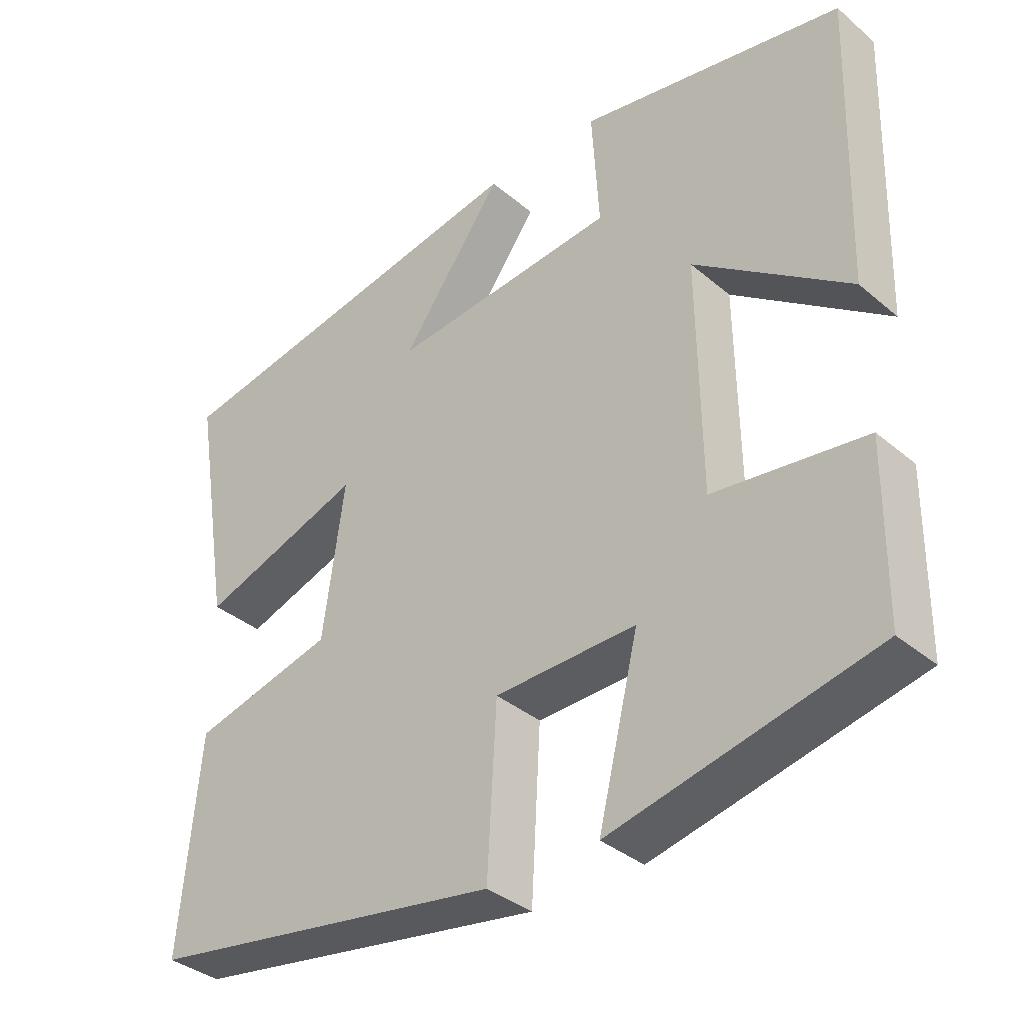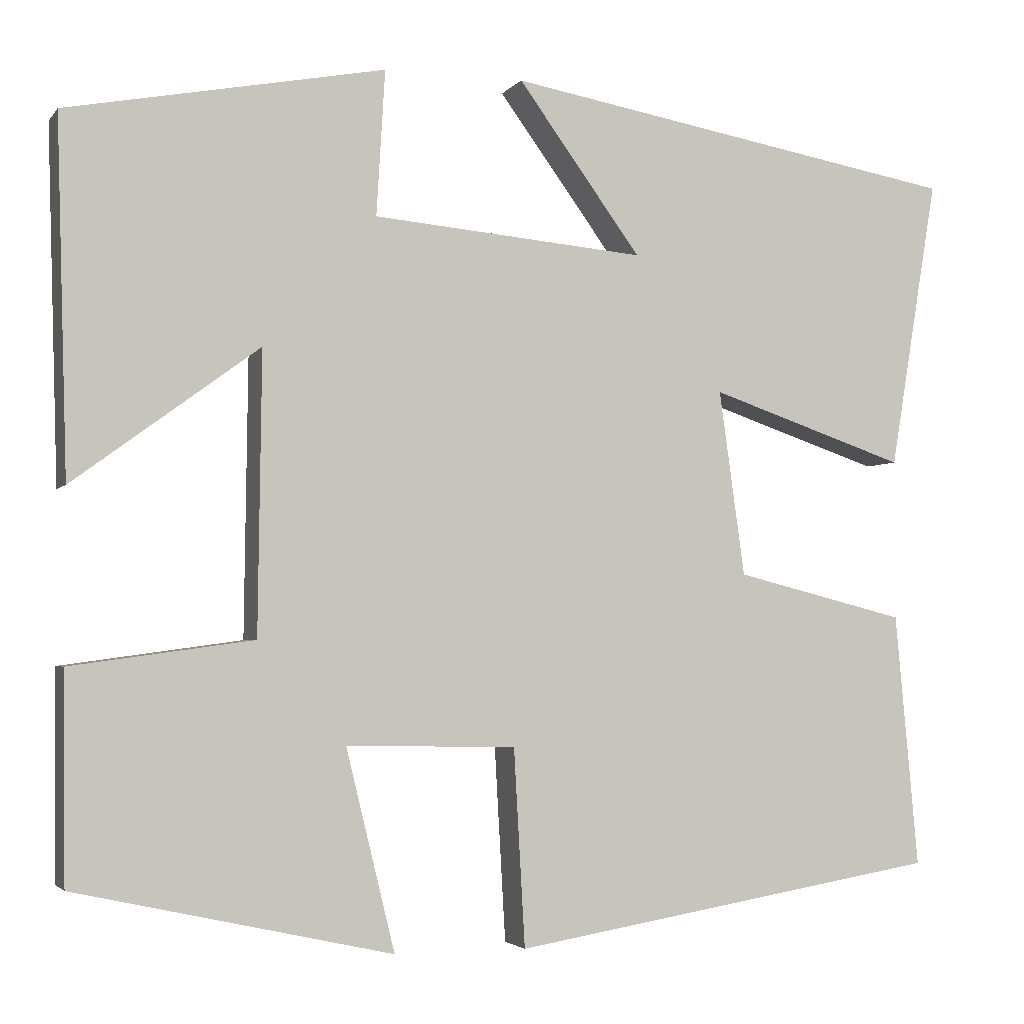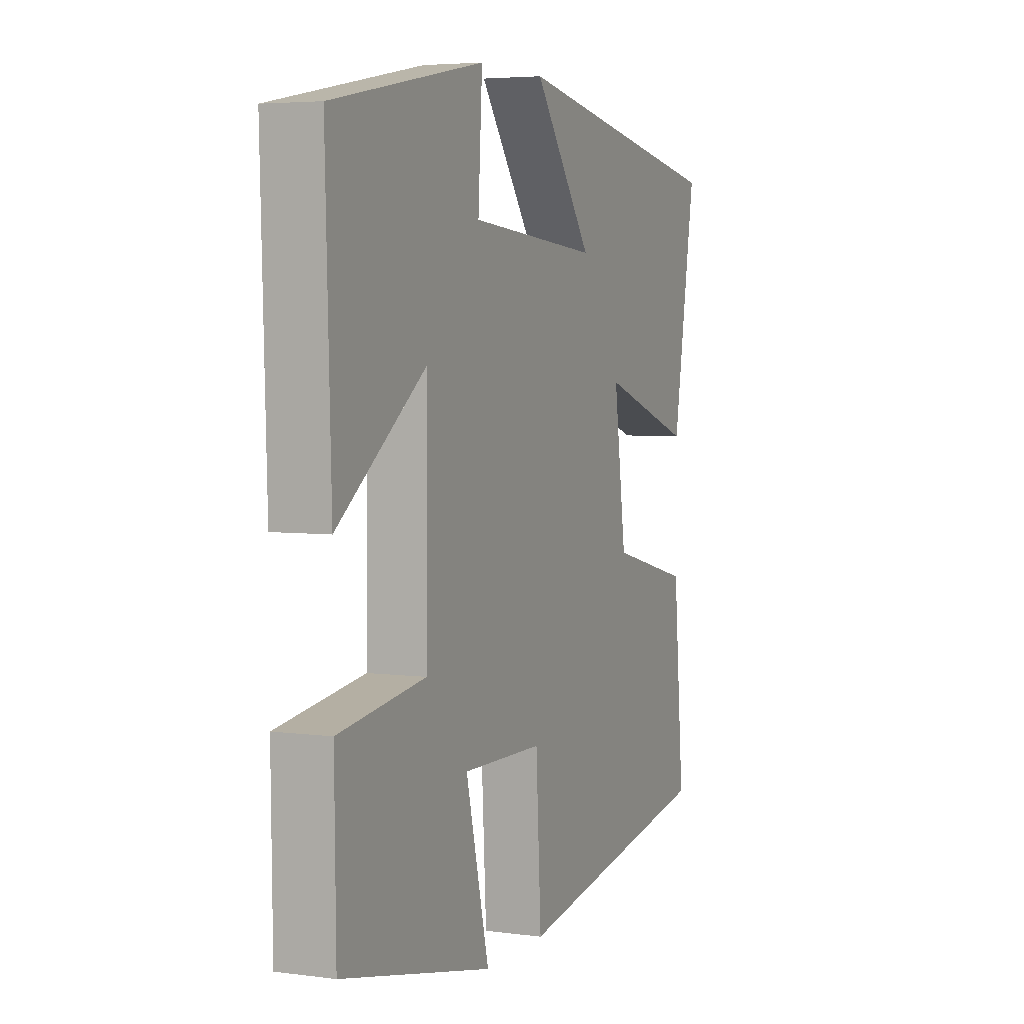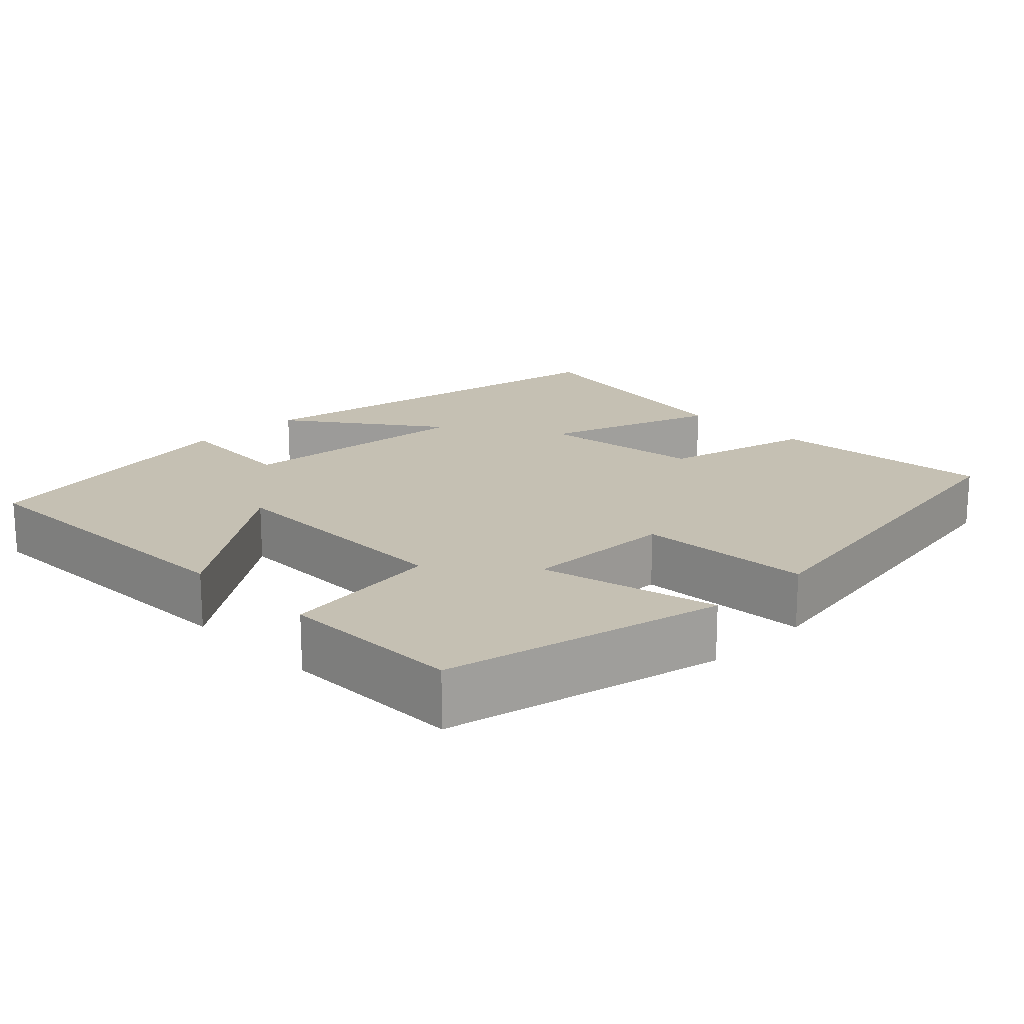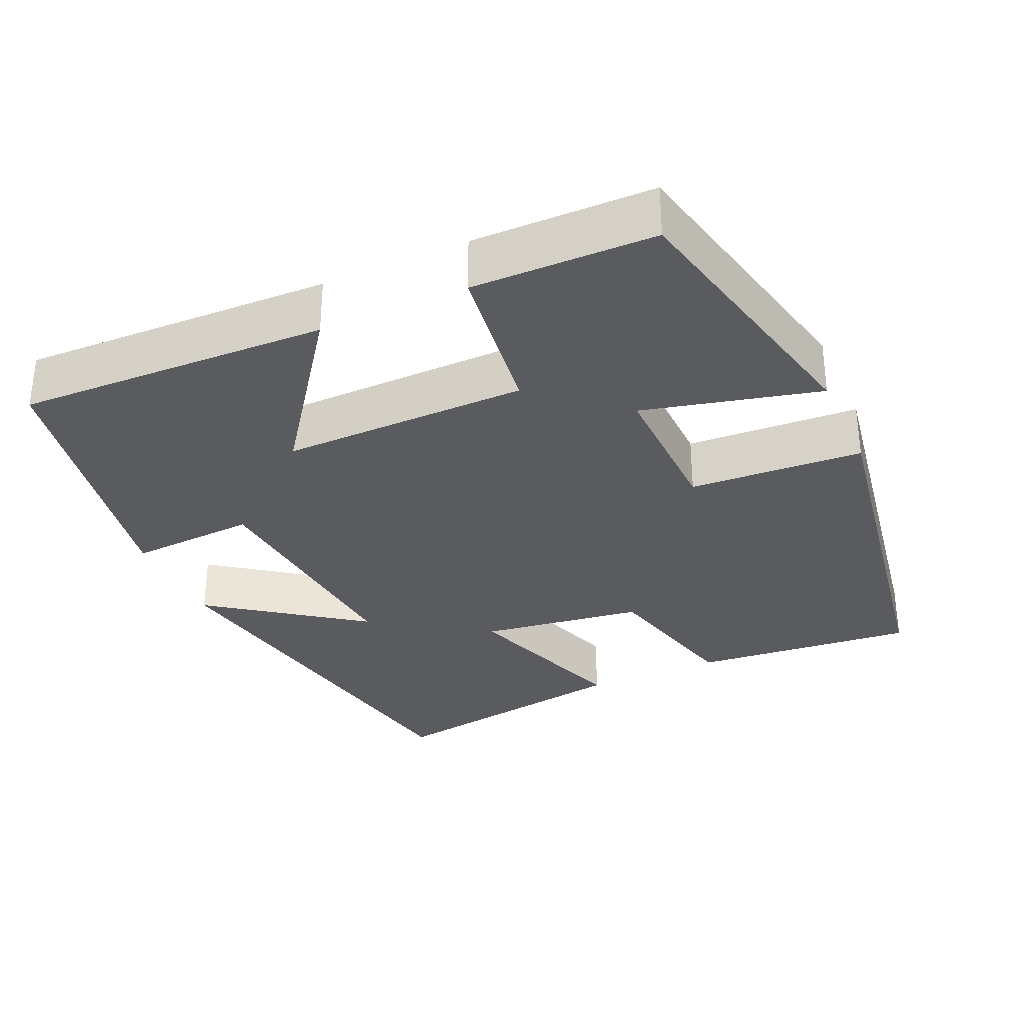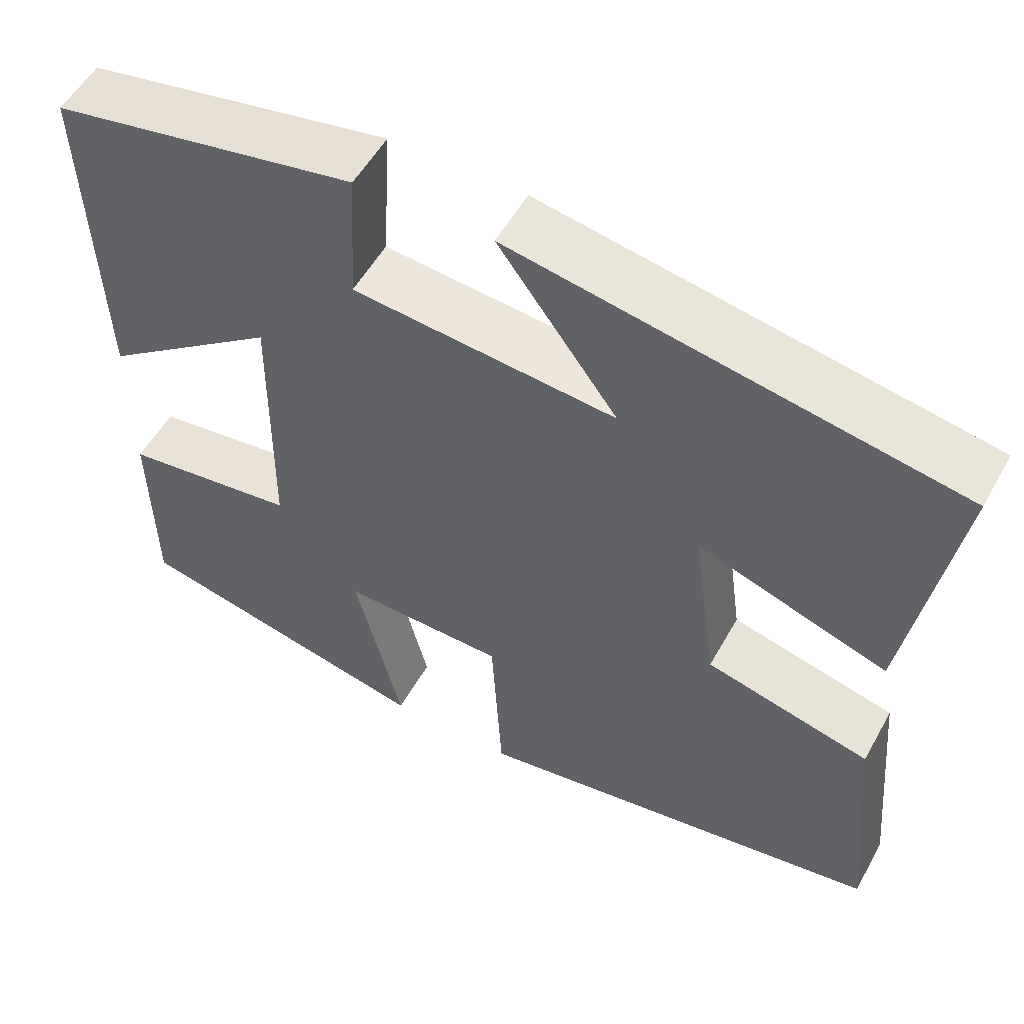
<metadata>
{"format":"obj","ext":"obj","renderer":"f3d","projection":"perspective","resolution":1024,"background":"white","views":[{"elev":-36.2,"azim":42.4,"up":"+Z"},{"elev":-3.2,"azim":161.2,"up":"+Z"},{"elev":4.6,"azim":113.1,"up":"+Z"},{"elev":18.1,"azim":135.5,"up":"+Y"},{"elev":-32.0,"azim":114.2,"up":"+Y"},{"elev":54.1,"azim":-151.3,"up":"+Z"}]}
</metadata>
<code>
v 0.497 0.07 -0.418
v 0.129 0.07 -0.5
v 0.186 0.07 -0.267
v -0.012 0.07 -0.271
v -0.025 0.07 -0.5
v -0.527 0.07 -0.417
v -0.5 0.07 -0.121
v -0.3 0.07 -0.071
v -0.27 0.07 0.145
v -0.5 0.07 0.067
v -0.556 0.07 0.406
v -0.021 0.07 0.5
v -0.165 0.07 0.303
v 0.153 0.07 0.331
v 0.143 0.07 0.5
v 0.513 0.07 0.429
v 0.5 0.07 0.018
v 0.284 0.07 0.177
v 0.288 0.07 -0.149
v 0.5 0.07 -0.178
v 0.497 0 -0.418
v 0.129 0 -0.5
v 0.186 0 -0.267
v -0.012 0 -0.271
v -0.025 0 -0.5
v -0.527 0 -0.417
v -0.5 0 -0.121
v -0.3 0 -0.071
v -0.27 0 0.145
v -0.5 0 0.067
v -0.556 0 0.406
v -0.021 0 0.5
v -0.165 0 0.303
v 0.153 0 0.331
v 0.143 0 0.5
v 0.513 0 0.429
v 0.5 0 0.018
v 0.284 0 0.177
v 0.288 0 -0.149
v 0.5 0 -0.178
f 1 2 3
f 20 1 3
f 19 20 3
f 18 19 3 4
f 16 17 18
f 15 16 18
f 14 15 18
f 13 14 18 4
f 10 11 12 13
f 9 10 13
f 13 4 5
f 9 13 5
f 8 9 5
f 5 6 7 8
f 23 22 21
f 23 21 40
f 23 40 39
f 24 23 39 38
f 38 37 36
f 38 36 35
f 38 35 34
f 24 38 34 33
f 33 32 31 30
f 33 30 29
f 25 24 33
f 25 33 29
f 25 29 28
f 28 27 26 25
f 1 21 22 2
f 2 22 23 3
f 3 23 24 4
f 4 24 25 5
f 5 25 26 6
f 6 26 27 7
f 7 27 28 8
f 8 28 29 9
f 9 29 30 10
f 10 30 31 11
f 11 31 32 12
f 12 32 33 13
f 13 33 34 14
f 14 34 35 15
f 15 35 36 16
f 16 36 37 17
f 17 37 38 18
f 18 38 39 19
f 19 39 40 20
f 20 40 21 1

</code>
